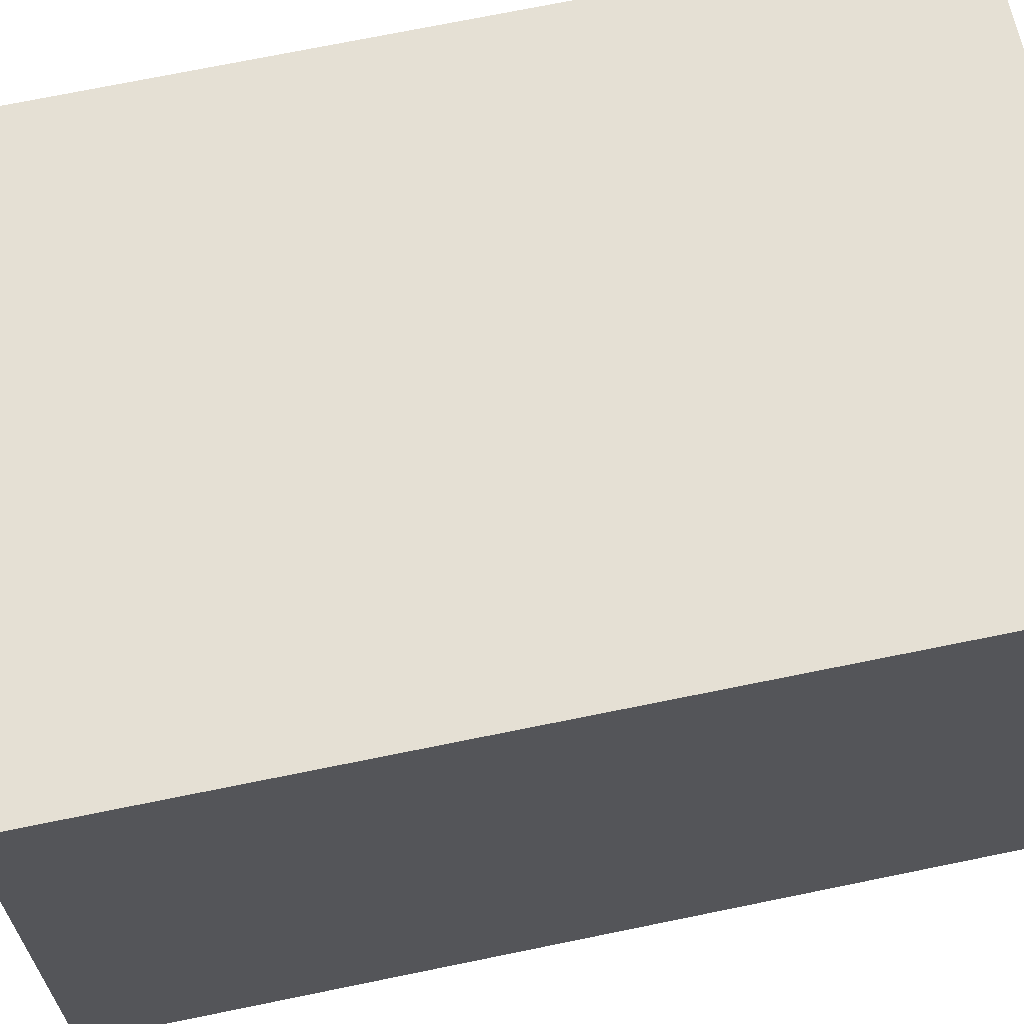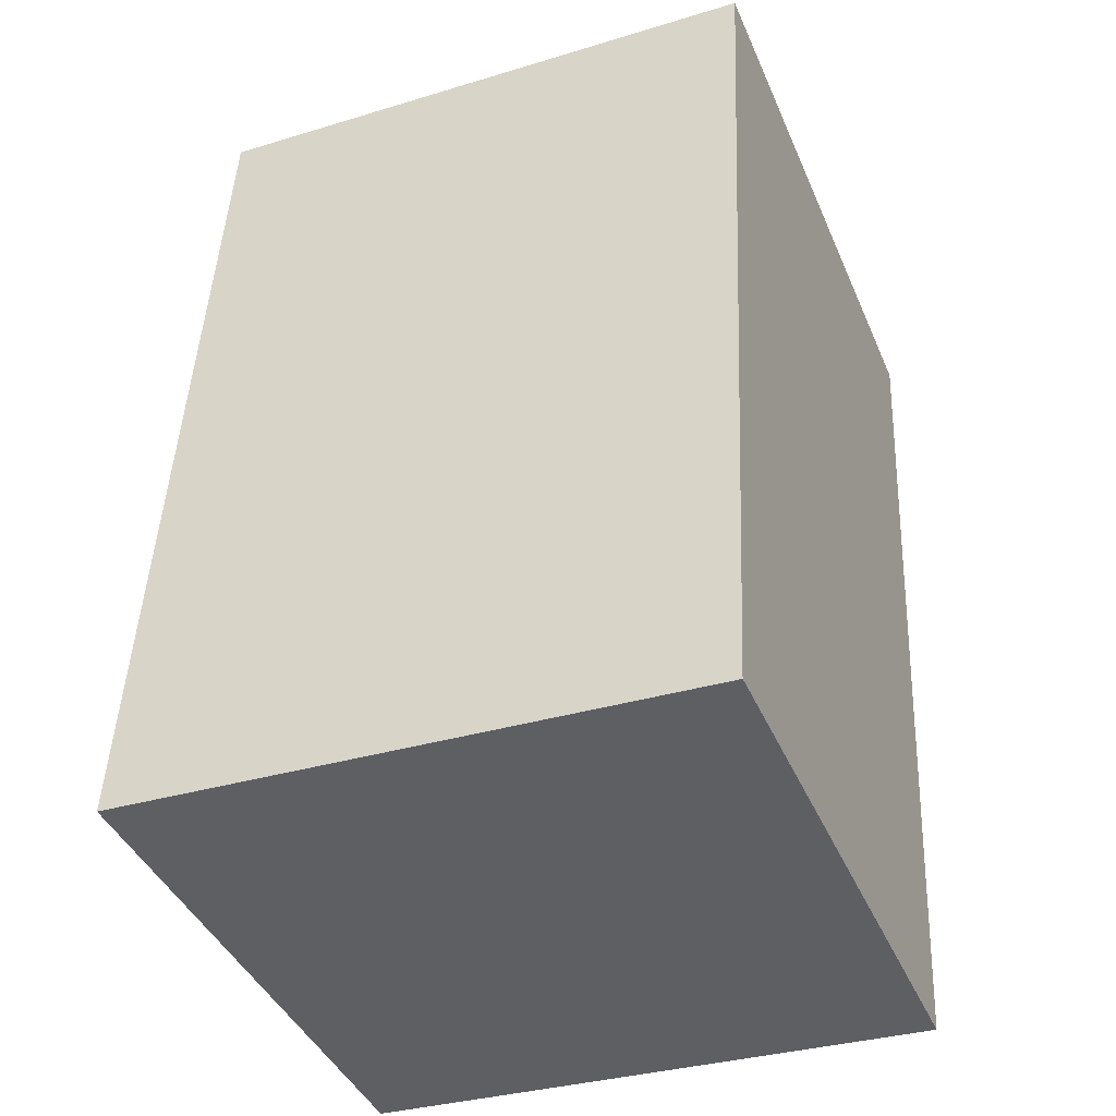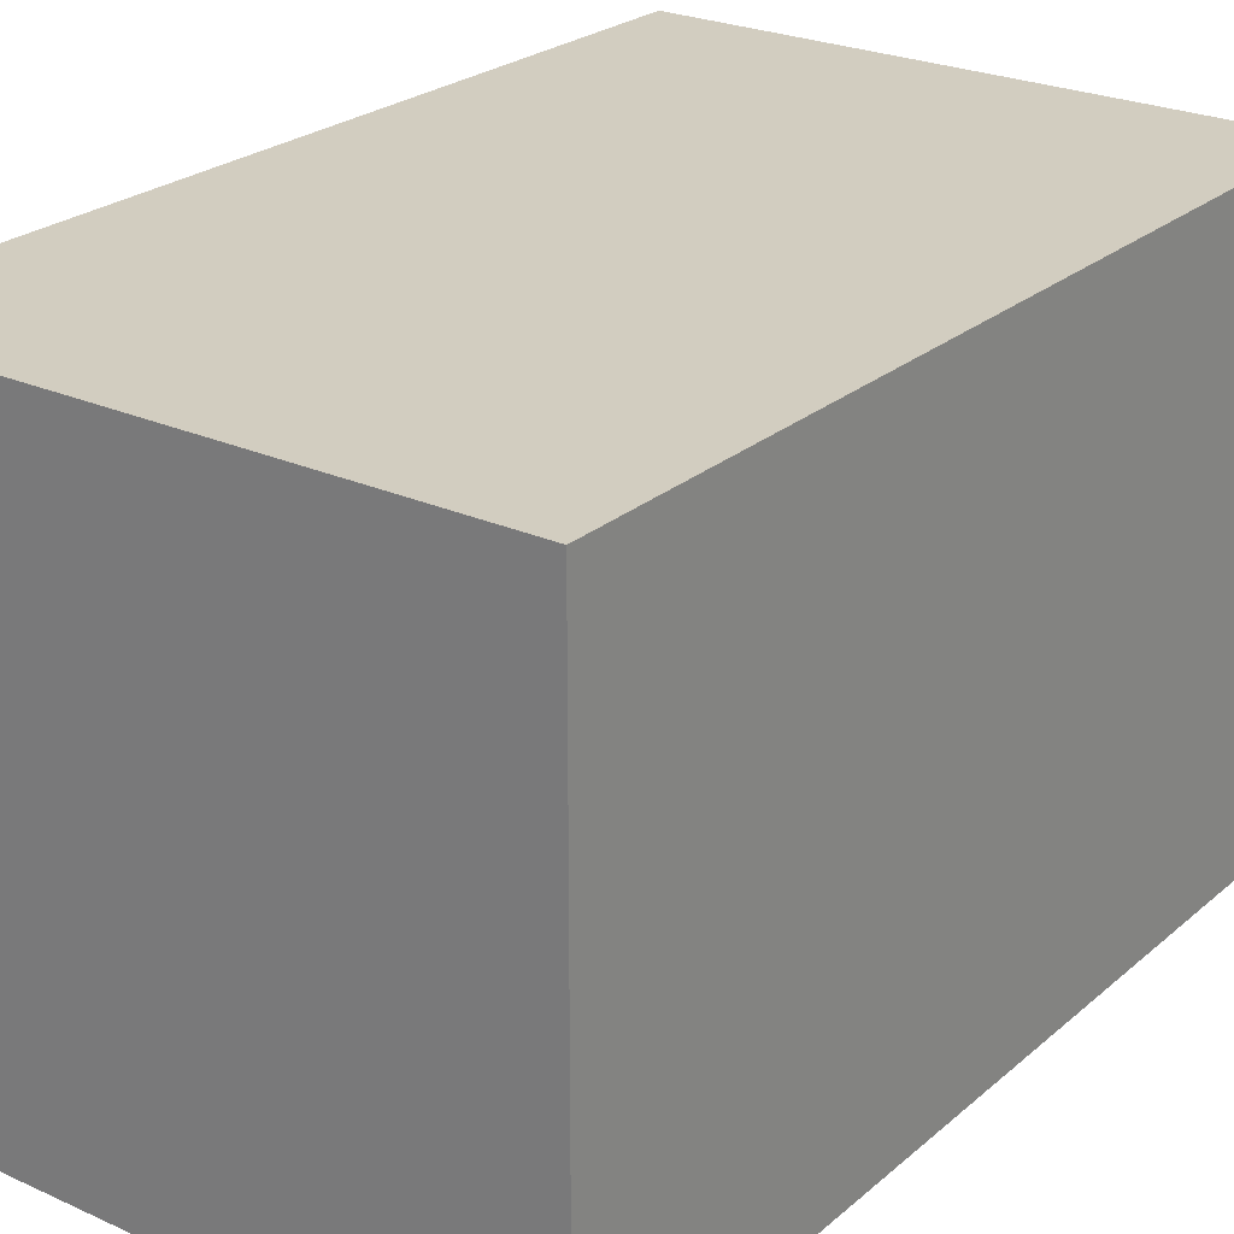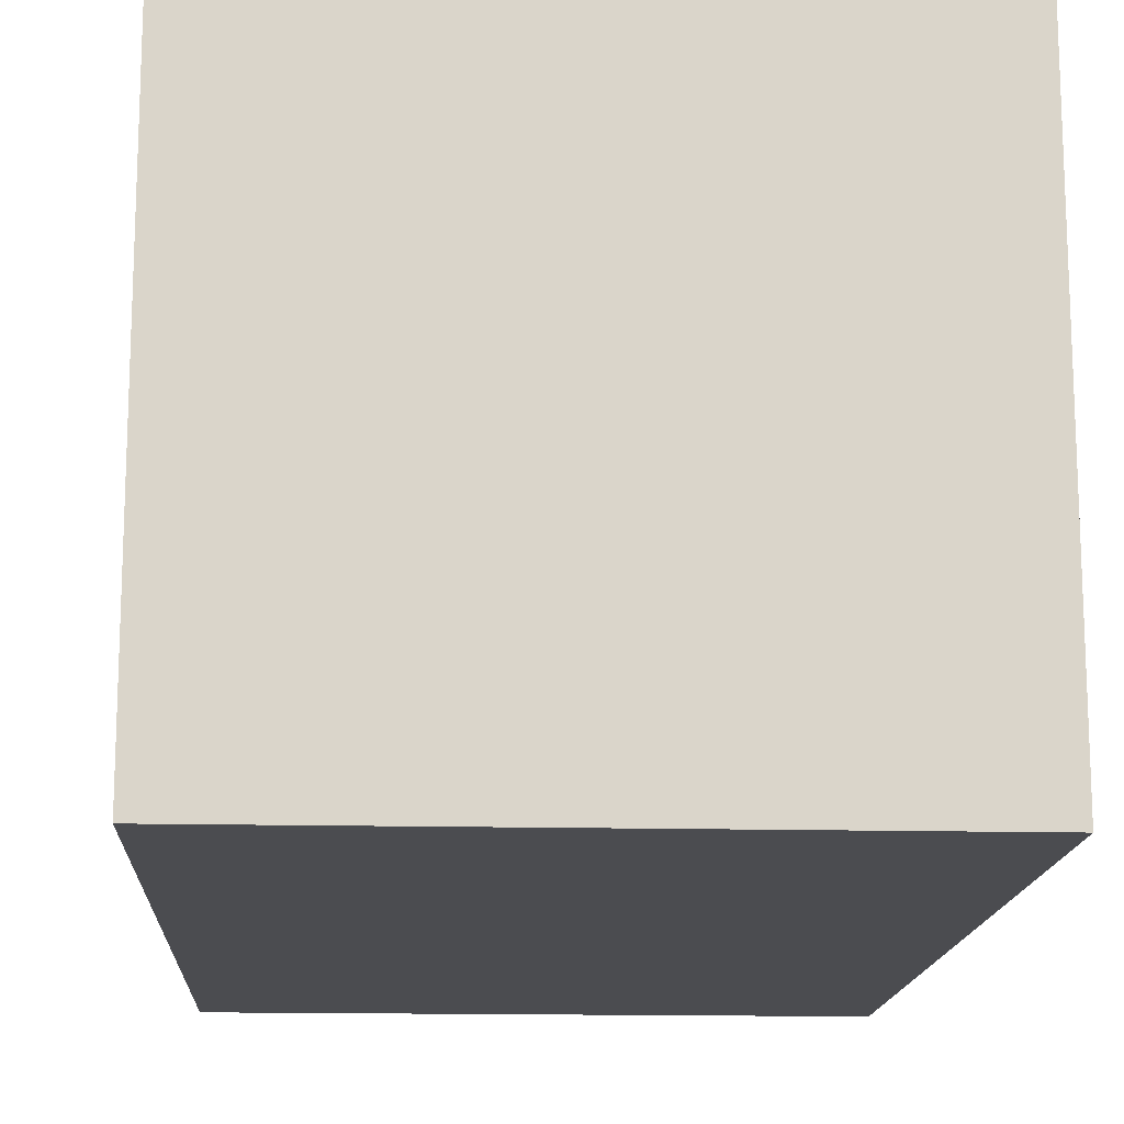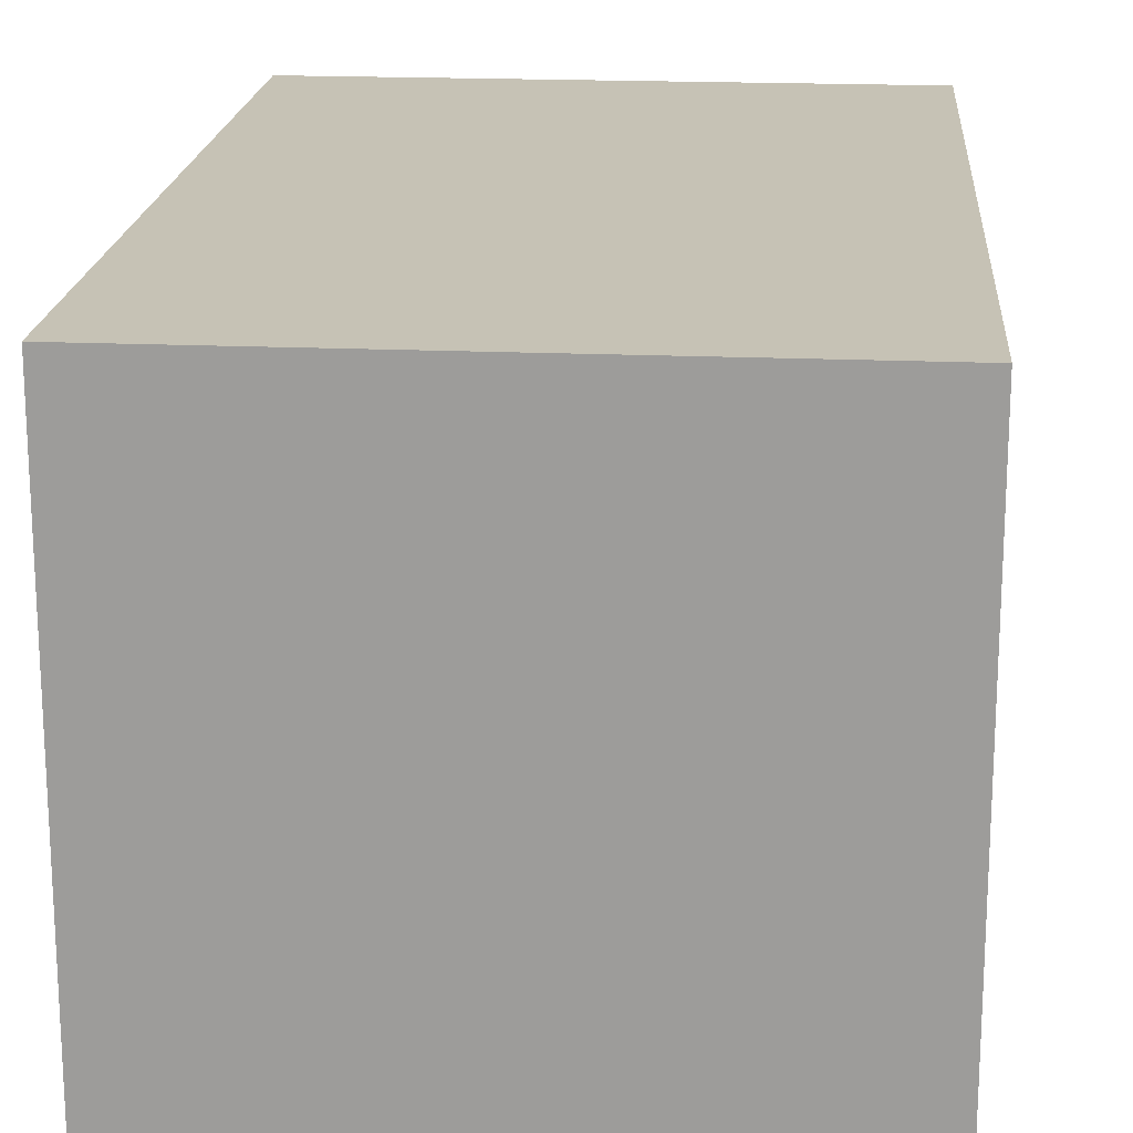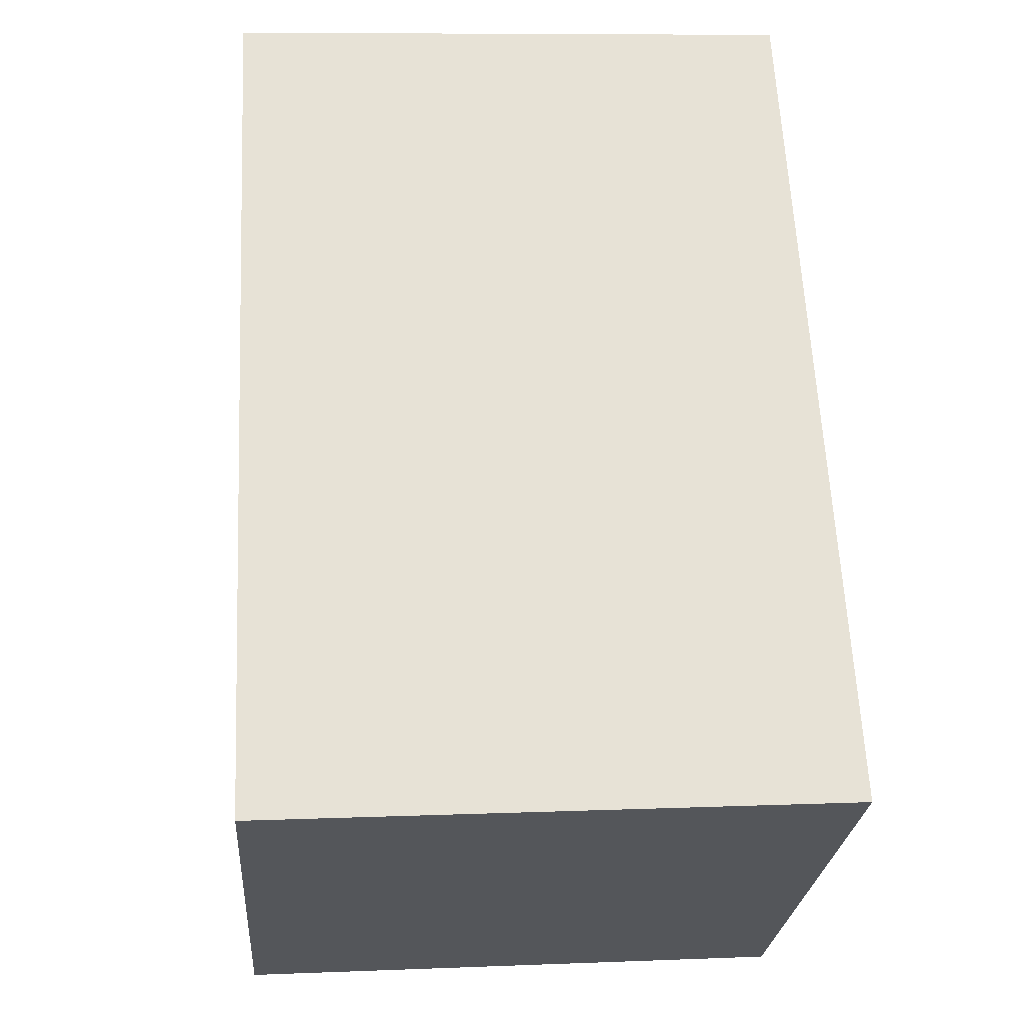
<metadata>
{"format":"obj","ext":"obj","renderer":"f3d","projection":"perspective","resolution":1024,"background":"white","views":[{"elev":65.8,"azim":75.0,"up":"+Y"},{"elev":-42.1,"azim":-157.8,"up":"+Z"},{"elev":24.6,"azim":-146.5,"up":"+Y"},{"elev":-15.2,"azim":173.9,"up":"+Y"},{"elev":18.9,"azim":-178.4,"up":"+Y"},{"elev":-26.0,"azim":-4.4,"up":"+Z"}]}
</metadata>
<code>
v  0 10.1 6.186e-16
v  11.11 10.1 -15.12
v  0.724 10.1 -15.7
v  10.24 10.1 0.571
v  11.11 9.261e-16 -15.12
v  0.724 9.616e-16 -15.7
v  0 0 0
v  10.24 -3.496e-17 0.571
g defaultobject
f 1 2 3
f 2 1 4
f 5 3 2
f 3 5 6
f 6 1 3
f 1 6 7
f 7 4 1
f 4 7 8
f 8 2 4
f 2 8 5
f 8 6 5
f 6 8 7

</code>
